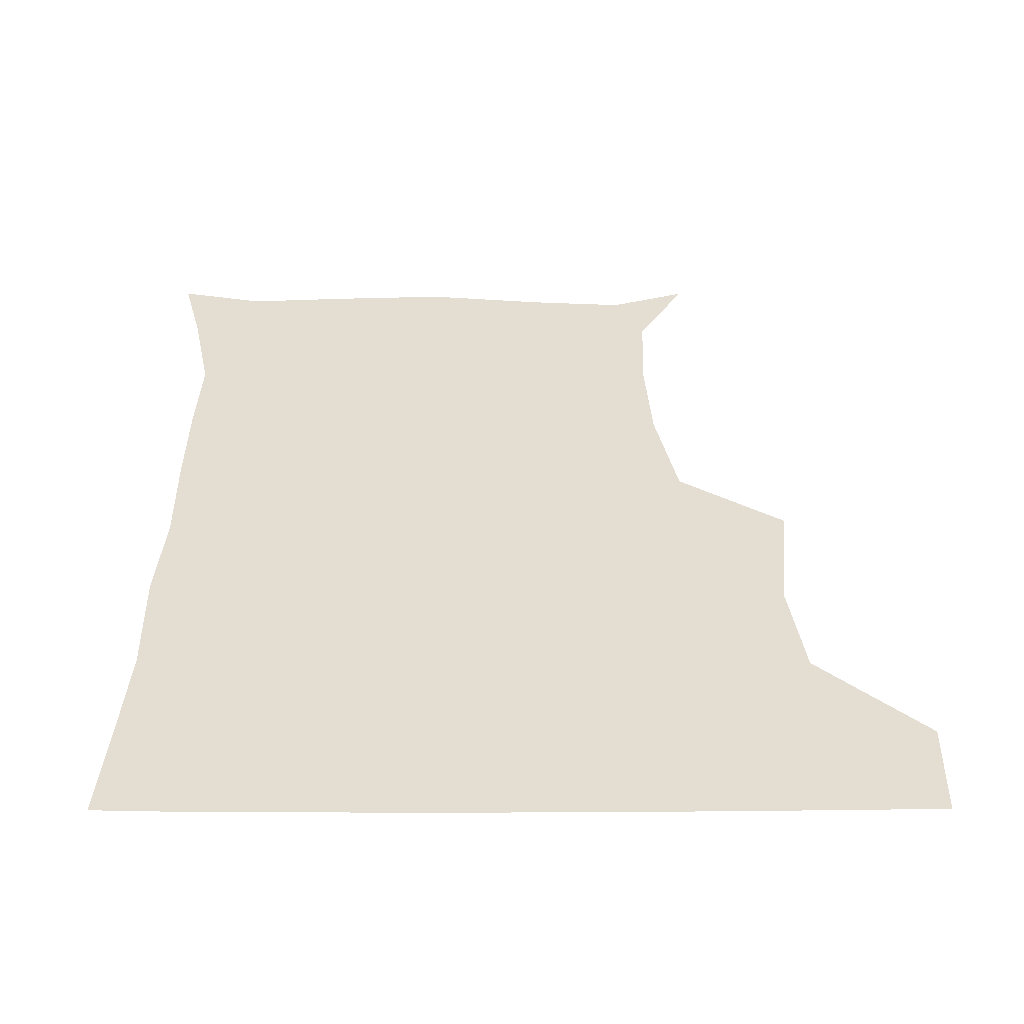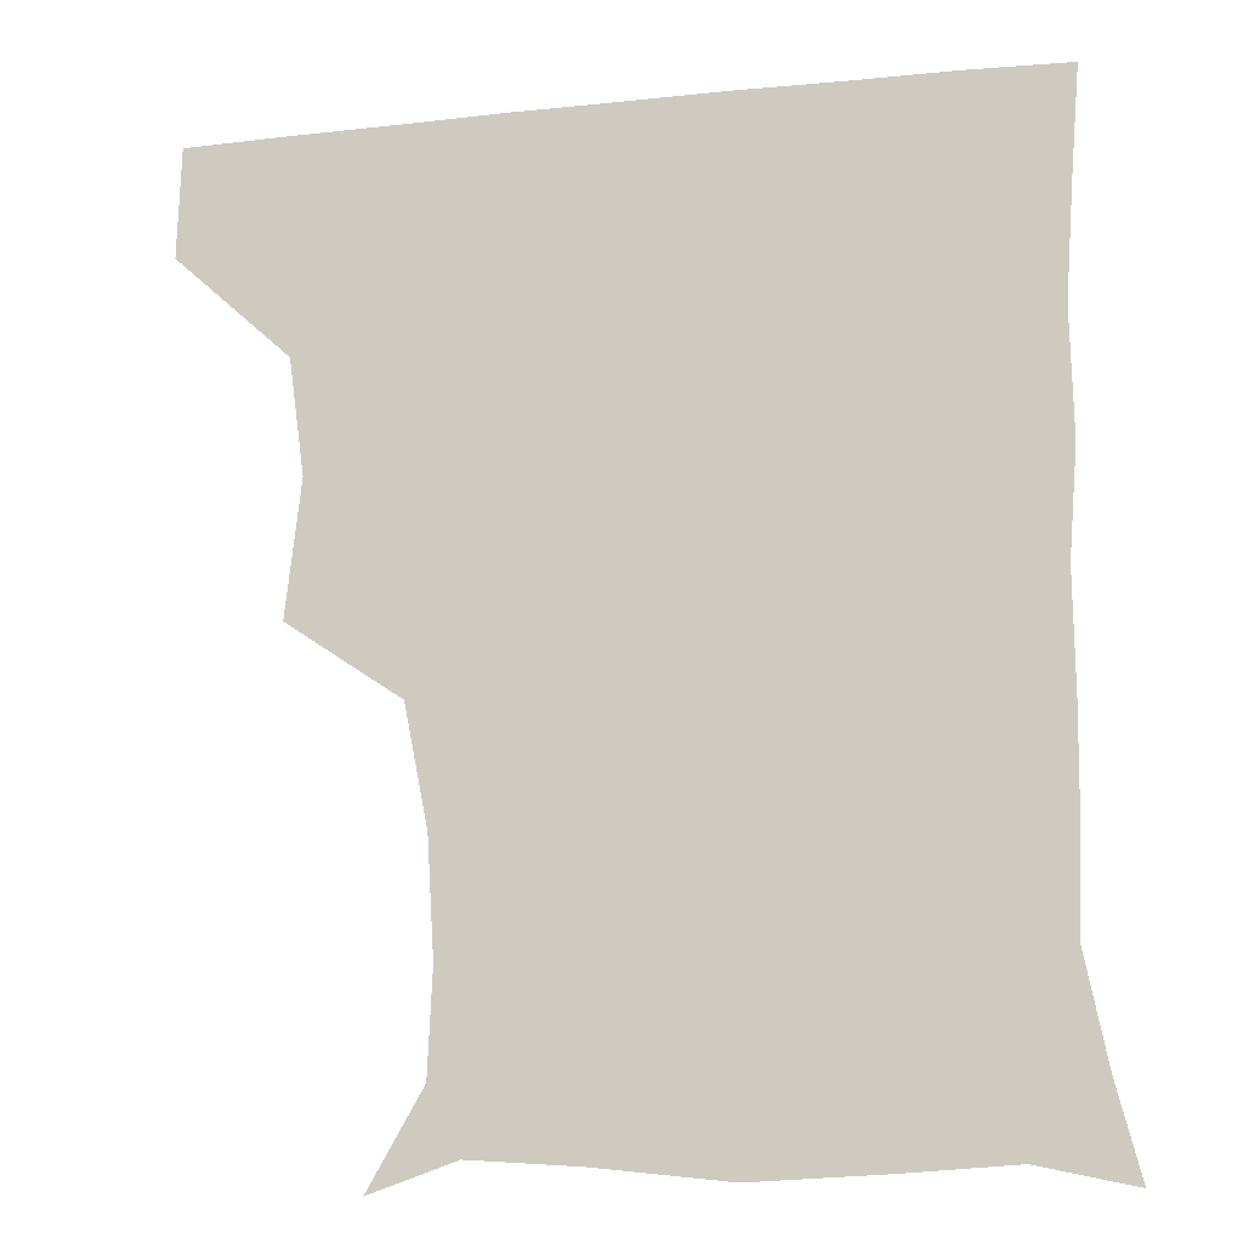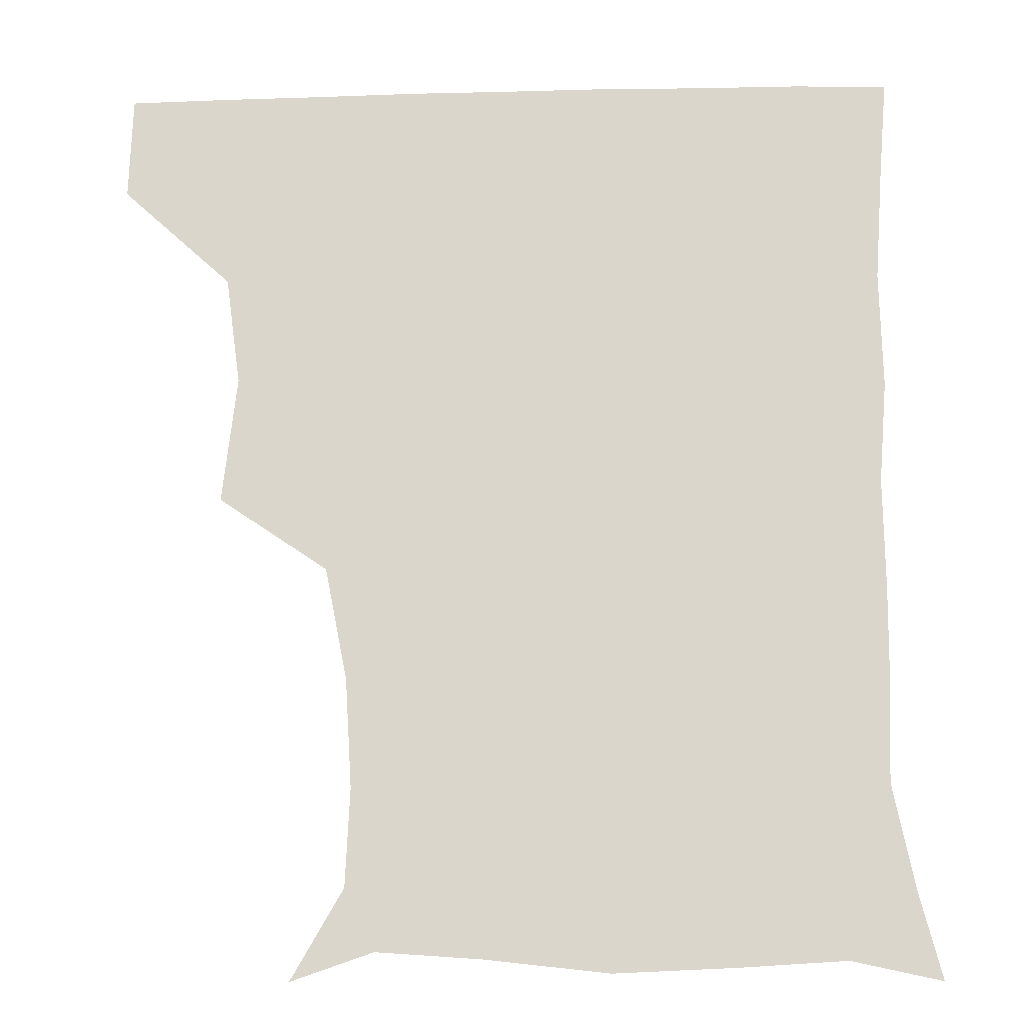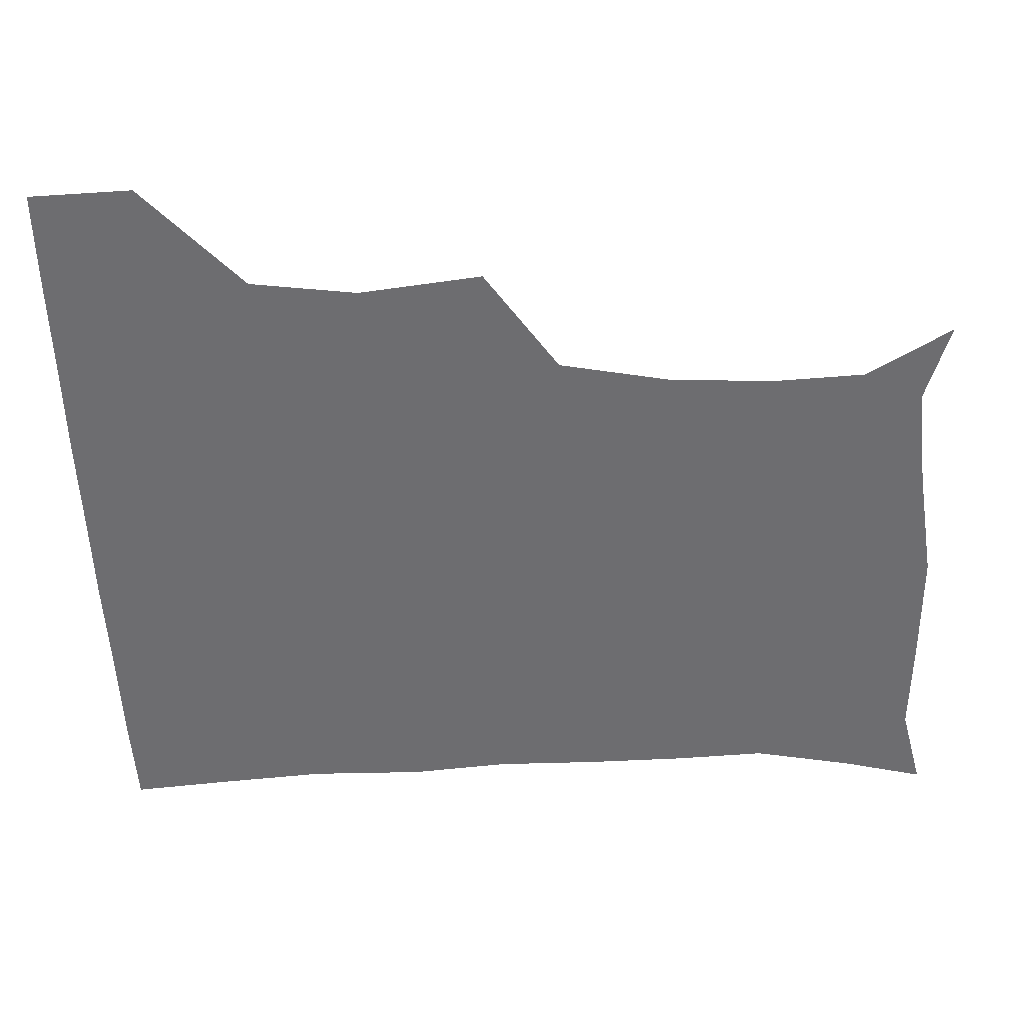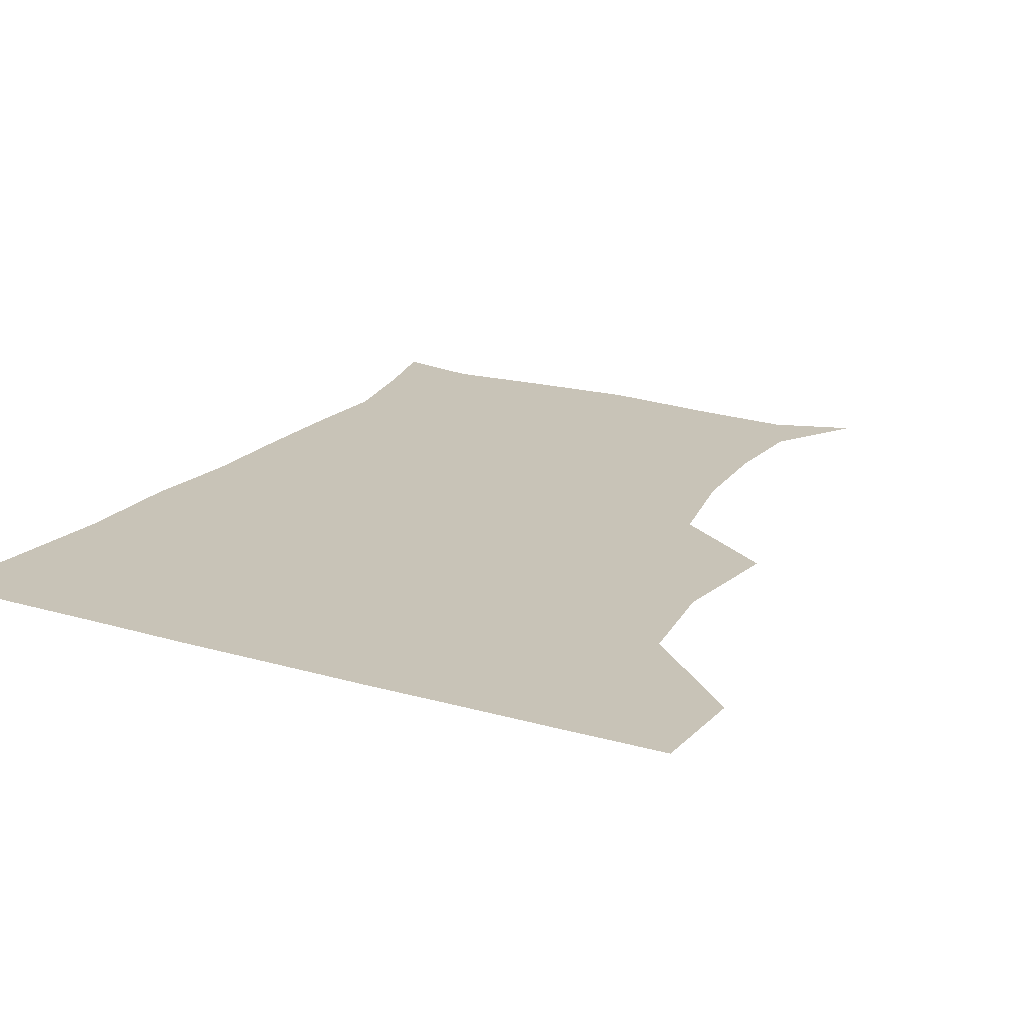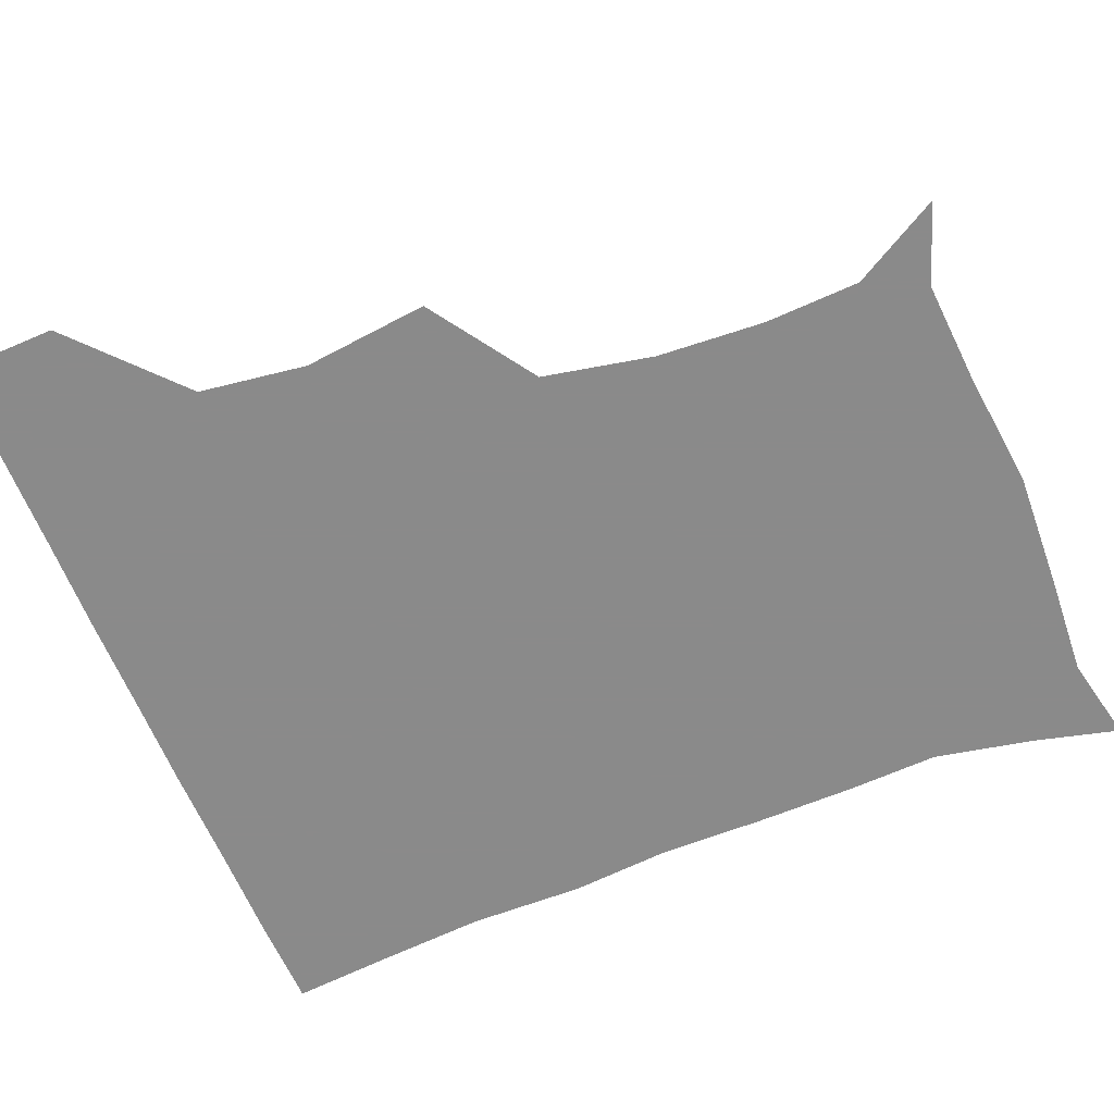
<metadata>
{"format":"obj","ext":"obj","renderer":"f3d","projection":"perspective","resolution":1024,"background":"white","views":[{"elev":36.3,"azim":179.8,"up":"+Z"},{"elev":-14.7,"azim":12.9,"up":"+Y"},{"elev":-17.0,"azim":2.9,"up":"+Y"},{"elev":-54.1,"azim":-87.6,"up":"+Z"},{"elev":19.6,"azim":-151.3,"up":"+Z"},{"elev":-63.6,"azim":-67.9,"up":"+Z"}]}
</metadata>
<code>
v 450.8 389 0
v 451.7 420.5 0
v 484.1 287.5 0
v 488.3 325.7 0
v 483.8 358.6 0
v 482.8 391 0
v 481.7 421 0
v 508.9 143.6 0
v 524.1 170.2 0
v 525.4 199.1 0
v 523.4 231.5 0
v 516.7 265.3 0
v 515.9 302.4 0
v 515.3 333.2 0
v 513.9 362.9 0
v 512.5 391.6 0
v 511.5 421.3 0
v 533 151.9 0
v 547.8 182.7 0
v 548.8 212.6 0
v 546.9 243.4 0
v 544.5 273.1 0
v 543.5 303.2 0
v 543.5 335.2 0
v 542.8 363.2 0
v 542.7 391.8 0
v 541.2 421.7 0
v 563.7 149.7 0
v 573.6 183.9 0
v 574.1 217.9 0
v 573.4 247 0
v 572.9 276.2 0
v 572.7 307.5 0
v 572.3 335.9 0
v 572.8 364.7 0
v 572 392 0
v 570.9 421.6 0
v 600.6 145.5 0
v 601.8 186.5 0
v 601.8 215.7 0
v 600 246 0
v 599.9 278.7 0
v 600.3 307.9 0
v 600.9 336.7 0
v 601.3 364.6 0
v 601.5 392.2 0
v 600.3 421.7 0
v 636.7 146.9 0
v 629.1 184.9 0
v 627.2 219.3 0
v 627.2 249 0
v 627.5 277.5 0
v 628.1 305.8 0
v 628.3 336.6 0
v 629.7 364.7 0
v 631 392.8 0
v 631.3 421.3 0
v 667.5 148.7 0
v 656.6 183.1 0
v 652.6 215.2 0
v 653.1 244.5 0
v 653.3 274.5 0
v 654.3 304.1 0
v 656.7 332 0
v 657.6 363.1 0
v 659.1 393.4 0
v 660.8 421.1 0
v 693.9 142.9 0
v 687.4 168.5 0
v 681.3 199.3 0
v 682.6 227.4 0
v 683 257.8 0
v 682.7 290.4 0
v 685.2 320.9 0
v 684.6 356.3 0
v 687 389.3 0
v 689.6 420.3 0
v 691 451 0
f 5 6 1
f 1 6 2
f 6 7 2
f 12 13 3
f 3 13 4
f 13 14 4
f 4 14 5
f 14 15 5
f 5 15 6
f 15 16 6
f 6 16 7
f 16 17 7
f 8 18 9
f 18 19 9
f 9 19 10
f 19 20 10
f 10 20 11
f 20 21 11
f 11 21 12
f 21 22 12
f 12 22 13
f 22 23 13
f 13 23 14
f 23 24 14
f 14 24 15
f 24 25 15
f 15 25 16
f 25 26 16
f 16 26 17
f 26 27 17
f 18 28 19
f 28 29 19
f 19 29 20
f 29 30 20
f 20 30 21
f 30 31 21
f 21 31 22
f 31 32 22
f 22 32 23
f 32 33 23
f 23 33 24
f 33 34 24
f 24 34 25
f 34 35 25
f 25 35 26
f 35 36 26
f 26 36 27
f 36 37 27
f 28 38 29
f 38 39 29
f 29 39 30
f 39 40 30
f 30 40 31
f 40 41 31
f 31 41 32
f 41 42 32
f 32 42 33
f 42 43 33
f 33 43 34
f 43 44 34
f 34 44 35
f 44 45 35
f 35 45 36
f 45 46 36
f 36 46 37
f 46 47 37
f 38 48 39
f 48 49 39
f 39 49 40
f 49 50 40
f 40 50 41
f 50 51 41
f 41 51 42
f 51 52 42
f 42 52 43
f 52 53 43
f 43 53 44
f 53 54 44
f 44 54 45
f 54 55 45
f 45 55 46
f 55 56 46
f 46 56 47
f 56 57 47
f 48 58 49
f 58 59 49
f 49 59 50
f 59 60 50
f 50 60 51
f 60 61 51
f 51 61 52
f 61 62 52
f 52 62 53
f 62 63 53
f 53 63 54
f 63 64 54
f 54 64 55
f 64 65 55
f 55 65 56
f 65 66 56
f 56 66 57
f 66 67 57
f 58 68 59
f 68 69 59
f 59 69 60
f 69 70 60
f 60 70 61
f 70 71 61
f 61 71 62
f 71 72 62
f 62 72 63
f 72 73 63
f 63 73 64
f 73 74 64
f 64 74 65
f 74 75 65
f 65 75 66
f 75 76 66
f 66 76 67
f 76 77 67

</code>
